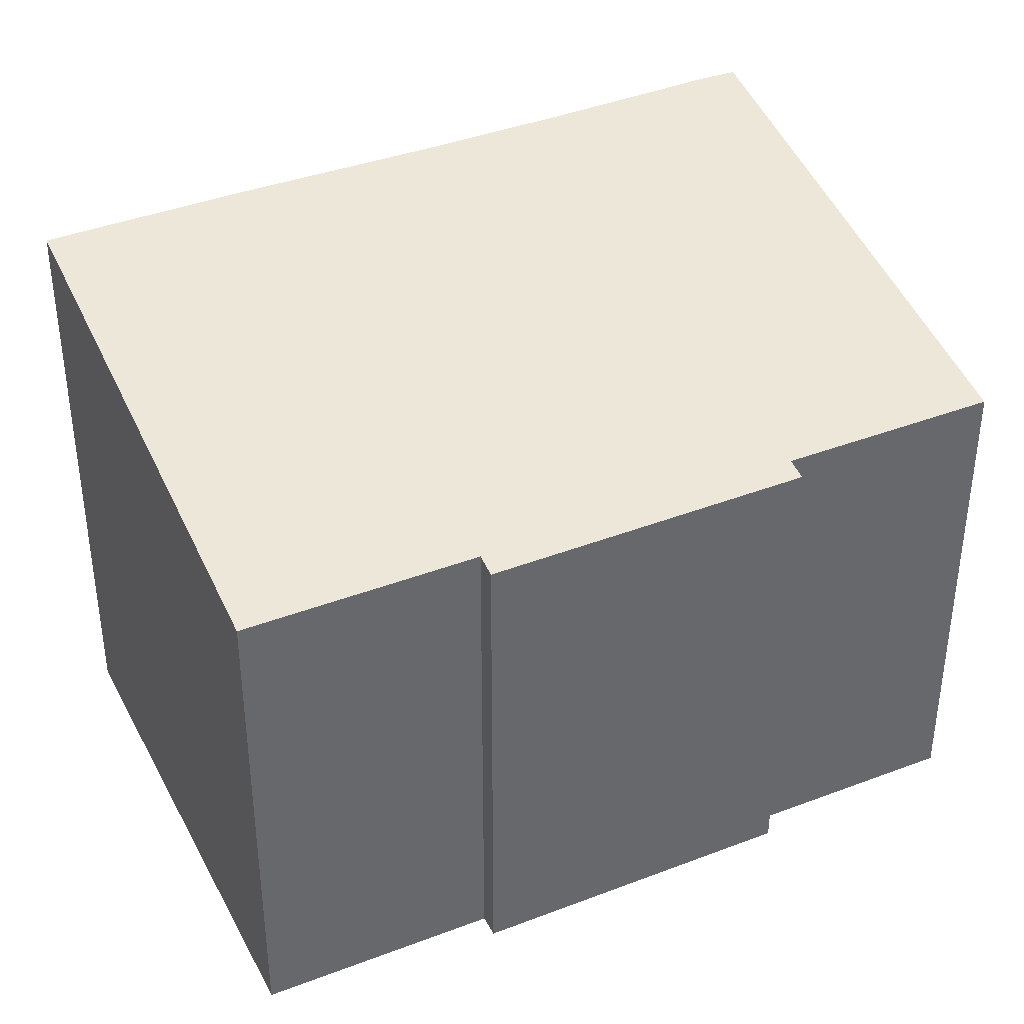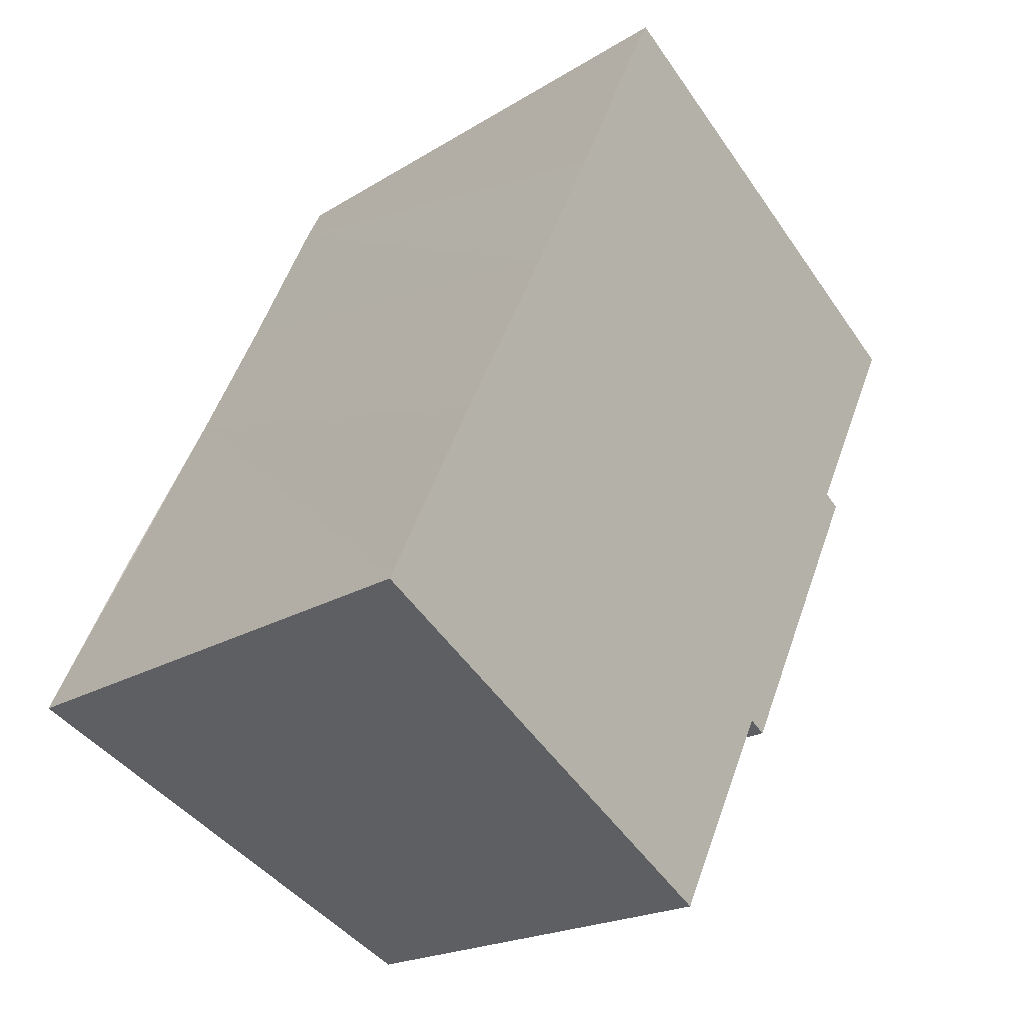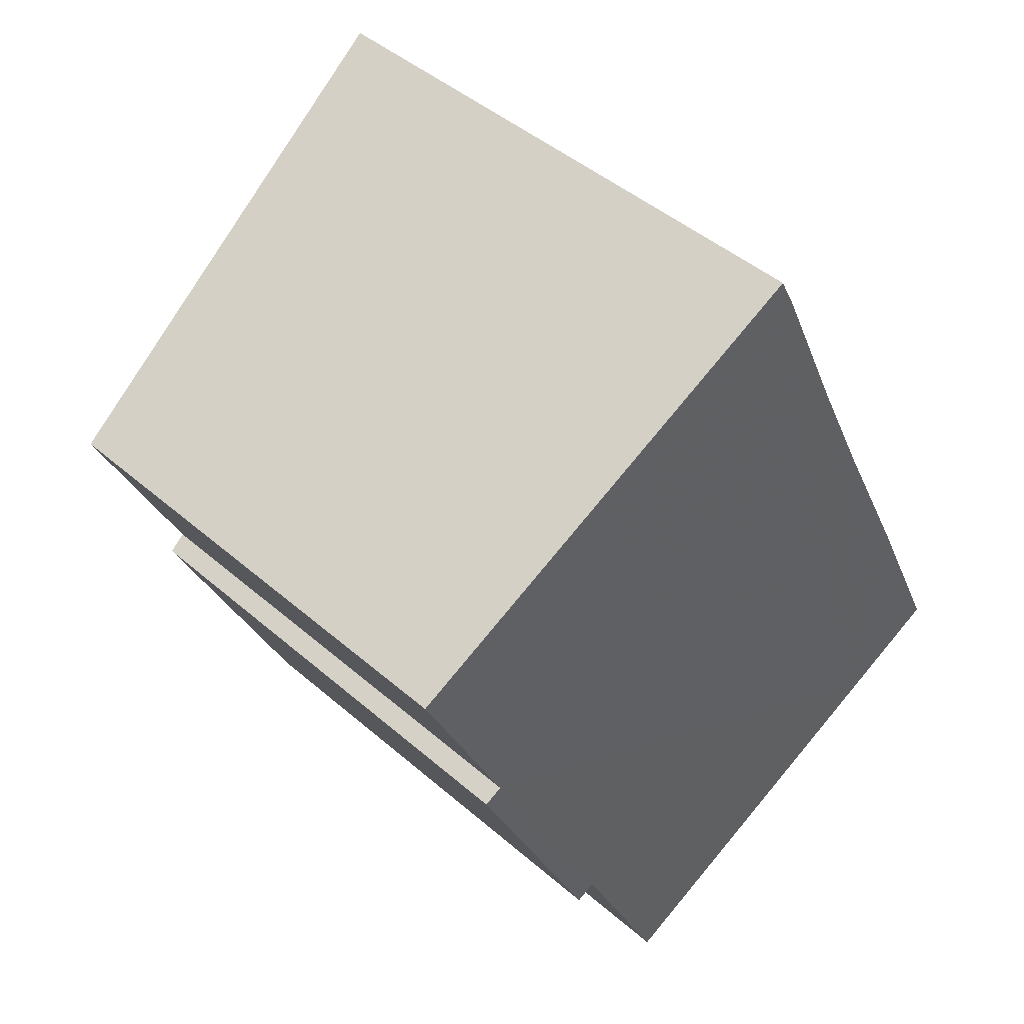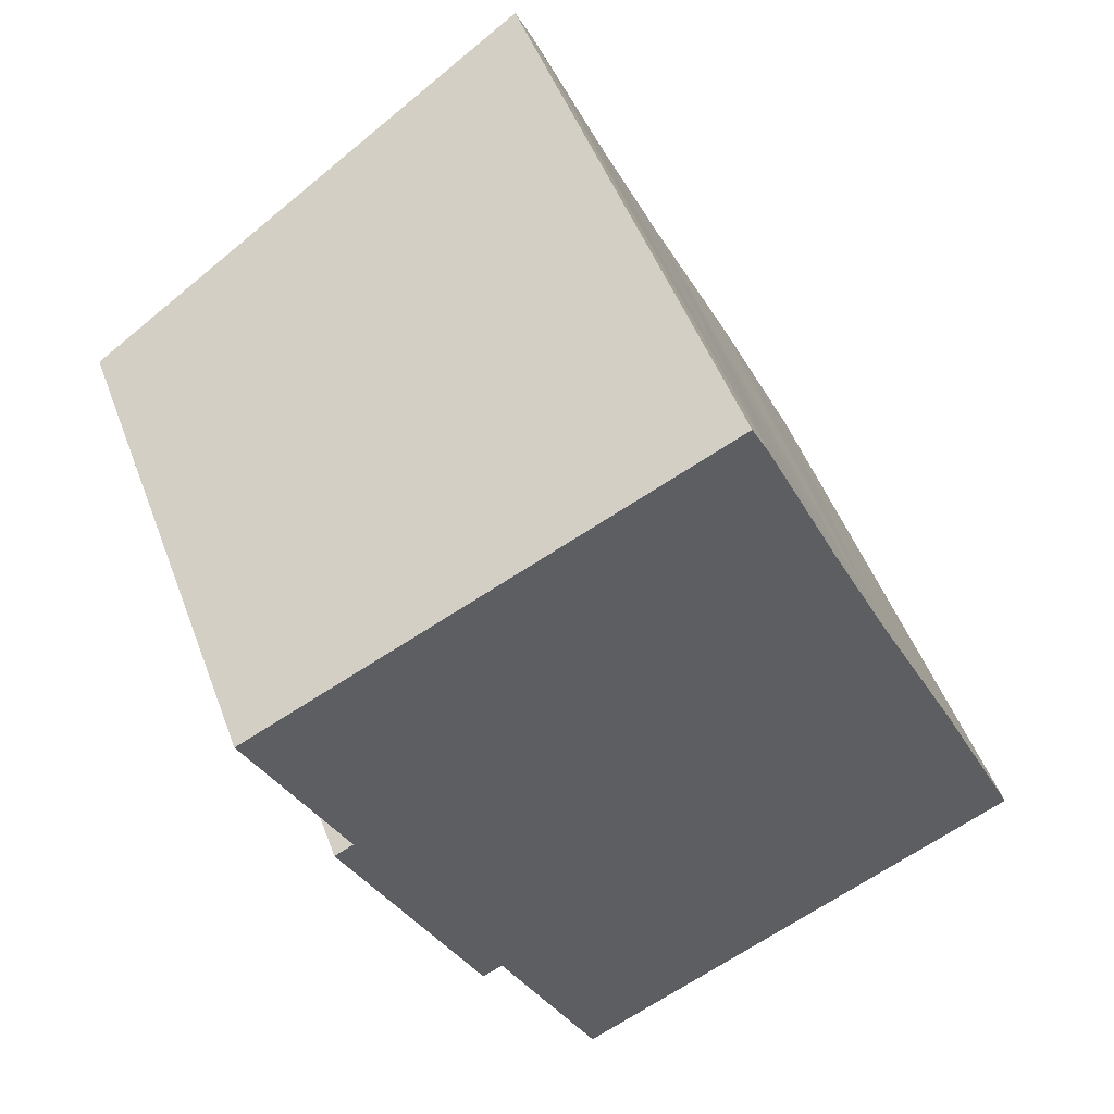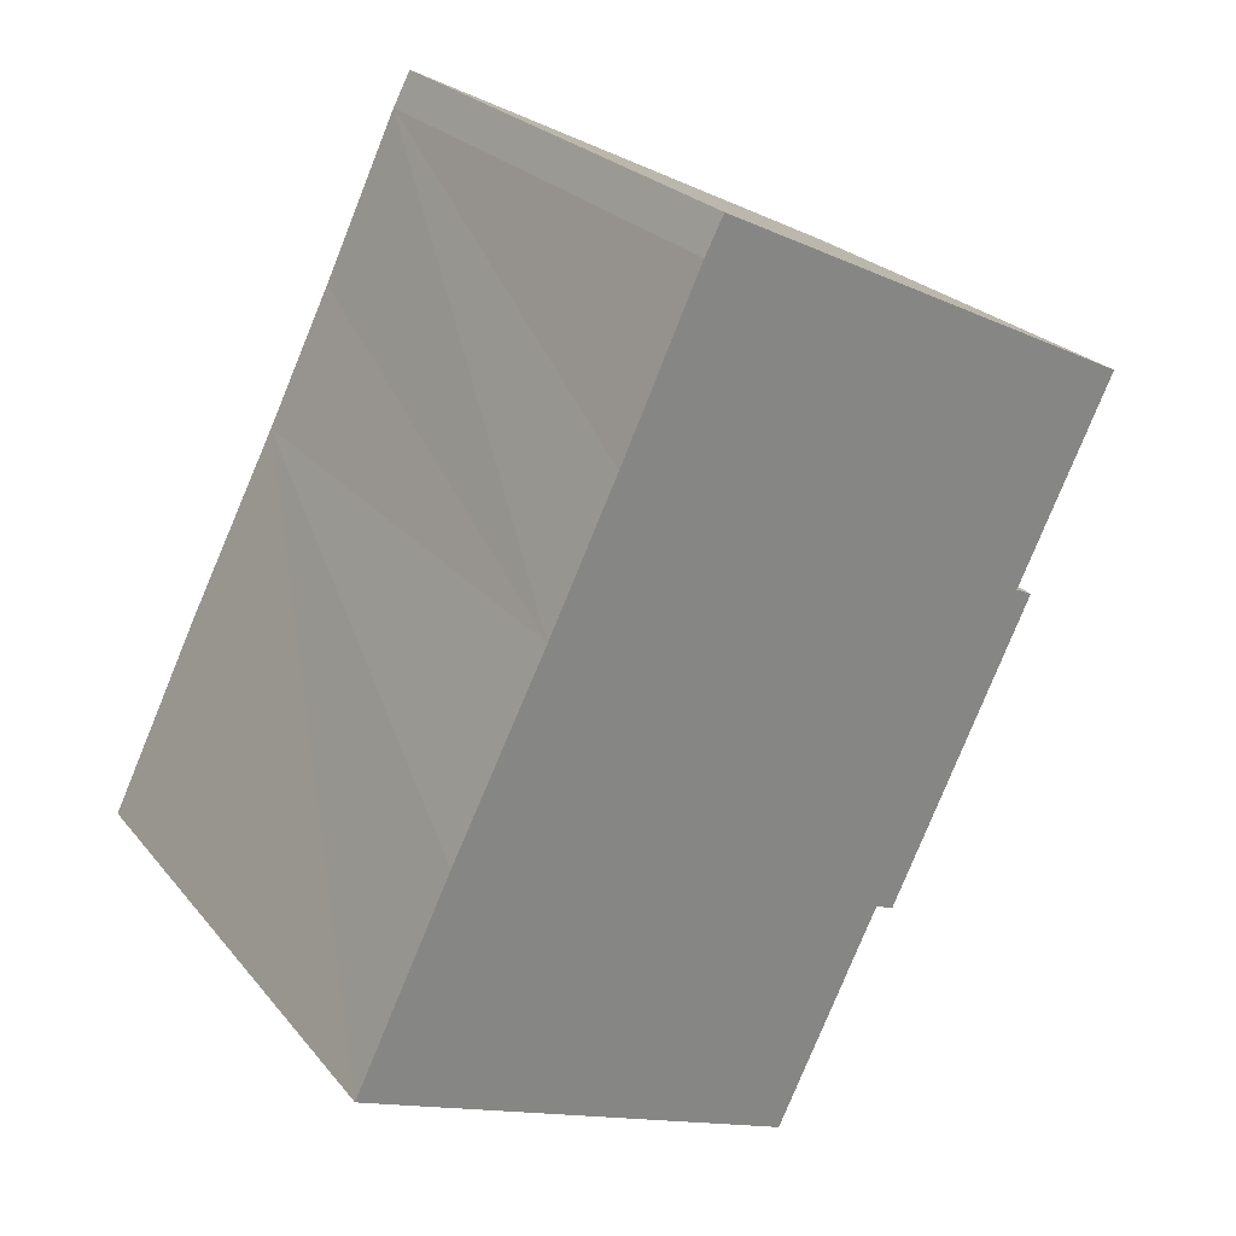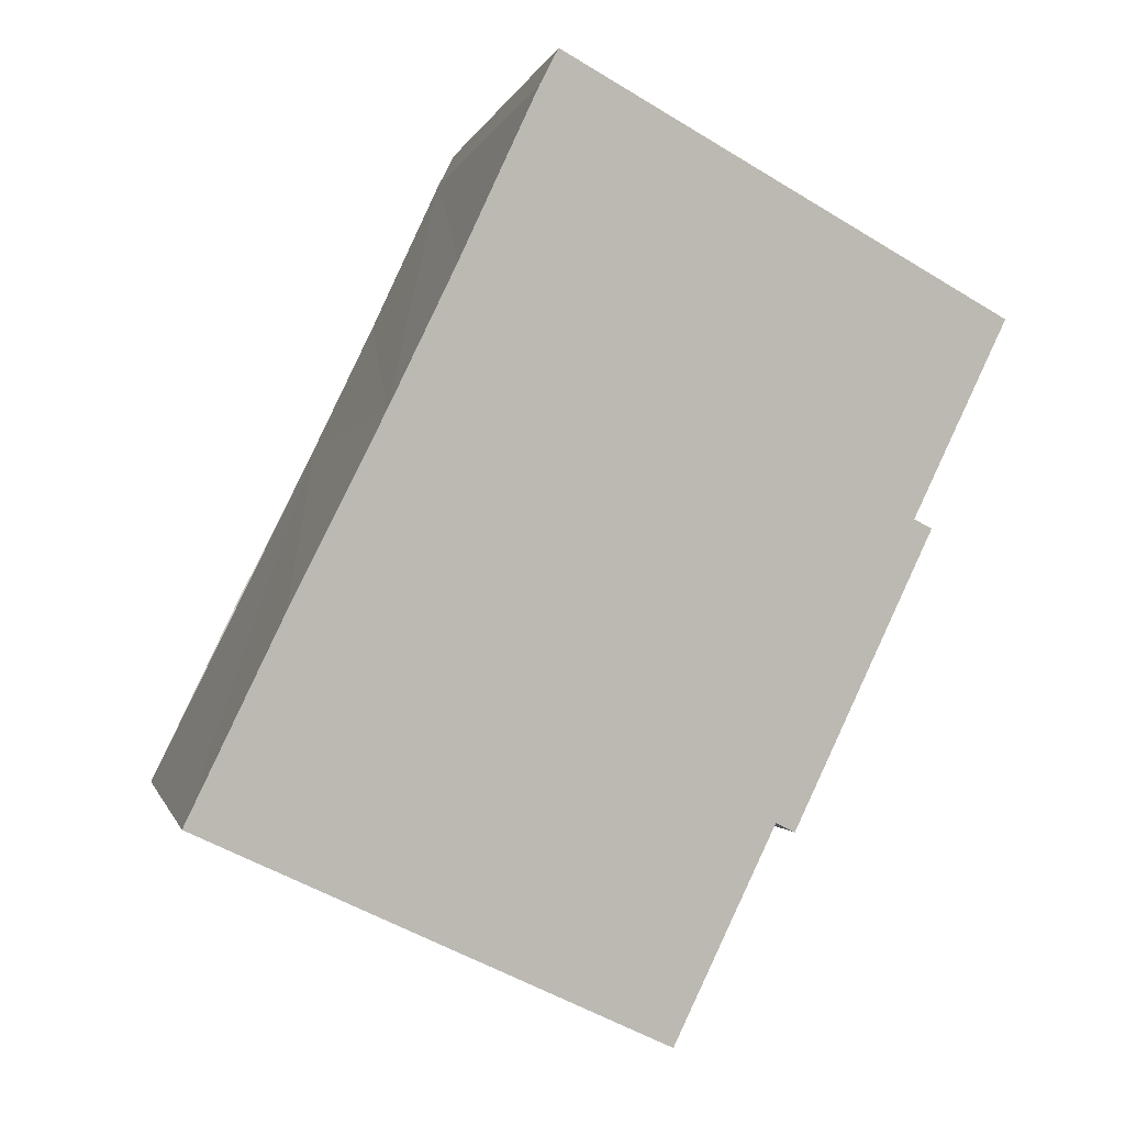
<metadata>
{"format":"obj","ext":"obj","renderer":"f3d","projection":"perspective","resolution":1024,"background":"white","views":[{"elev":39.8,"azim":-140.9,"up":"+Y"},{"elev":-19.9,"azim":138.9,"up":"+Z"},{"elev":44.7,"azim":-44.7,"up":"+Z"},{"elev":49.7,"azim":-20.1,"up":"+Z"},{"elev":23.0,"azim":151.8,"up":"+Z"},{"elev":-0.7,"azim":168.3,"up":"+Z"}]}
</metadata>
<code>
v  6.731 8.5 3.269
v  1.358 7.116 -2.833
v  0 7.115 4.357e-16
v  3.087 7.058 -7.191
v  3.379 7.118 -7.051
v  4.843 7.119 -10.11
v  6.987 8.504 2.774
v  9.994 8.176 -7.639
v  8.065 8.497 0.431
v  8.331 8.497 -0.126
v  8.991 8.497 -1.506
v  10.28 8.506 -4.107
v  11.42 8.506 -6.481
v  11.6 8.506 -6.869
v  11.53 8.506 -6.722
v  1.082 7.06 -2.965
v  1.082 1.816e-16 -2.965
v  3.087 4.403e-16 -7.191
v  1.358 1.735e-16 -2.833
v  0 0 0
v  4.843 6.188e-16 -10.11
v  3.379 4.317e-16 -7.051
v  6.731 -2.002e-16 3.269
v  6.987 -1.699e-16 2.774
v  8.065 -2.639e-17 0.431
v  8.991 9.222e-17 -1.506
v  8.331 7.715e-18 -0.126
v  11.6 4.206e-16 -6.869
v  10.28 2.515e-16 -4.107
v  11.42 3.968e-16 -6.481
v  11.53 4.116e-16 -6.722
v  9.994 4.678e-16 -7.639
g defaultobject
f 1 2 3
f 2 1 4
f 4 1 5
f 5 1 6
f 6 1 7
f 6 7 8
f 8 7 9
f 8 9 10
f 8 10 11
f 8 11 12
f 8 12 13
f 8 13 14
f 14 13 15
f 4 16 2
f 4 17 16
f 17 4 18
f 19 3 2
f 3 19 20
f 21 5 6
f 5 21 22
f 16 19 2
f 19 16 17
f 3 23 1
f 23 3 20
f 1 24 7
f 24 1 23
f 24 9 7
f 9 24 10
f 10 24 11
f 11 24 25
f 11 25 26
f 26 25 27
f 26 12 11
f 12 26 13
f 13 26 15
f 15 26 14
f 14 26 28
f 28 26 29
f 28 29 30
f 28 30 31
f 28 8 14
f 8 28 6
f 6 28 21
f 21 28 32
f 22 4 5
f 4 22 18
f 31 32 28
f 32 31 30
f 32 30 29
f 32 29 26
f 32 26 27
f 32 27 25
f 32 25 24
f 32 24 23
f 32 23 20
f 32 20 19
f 32 19 21
f 21 19 22
f 22 19 18
f 17 18 19

</code>
